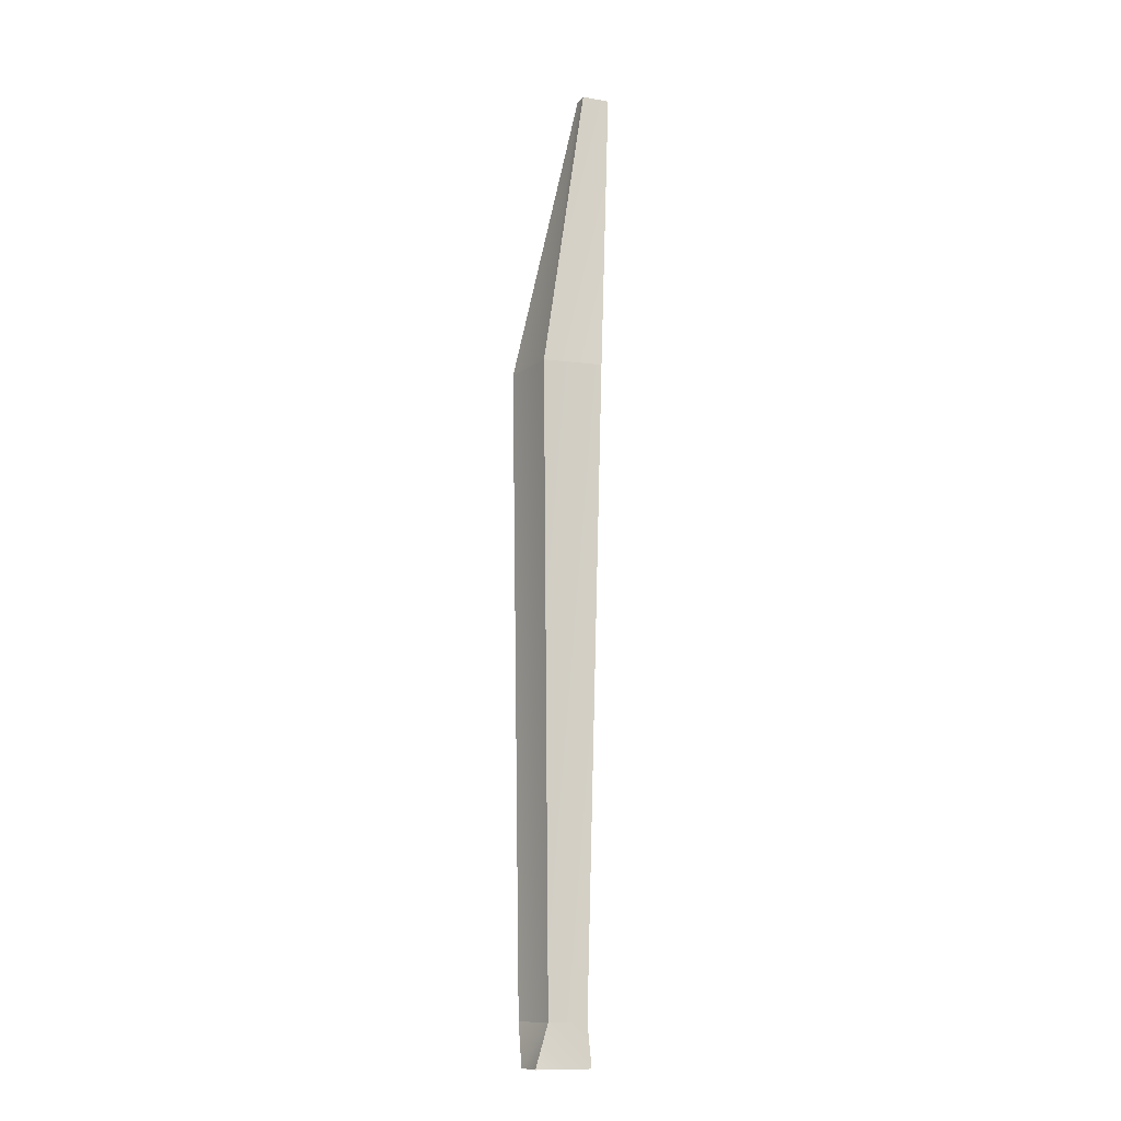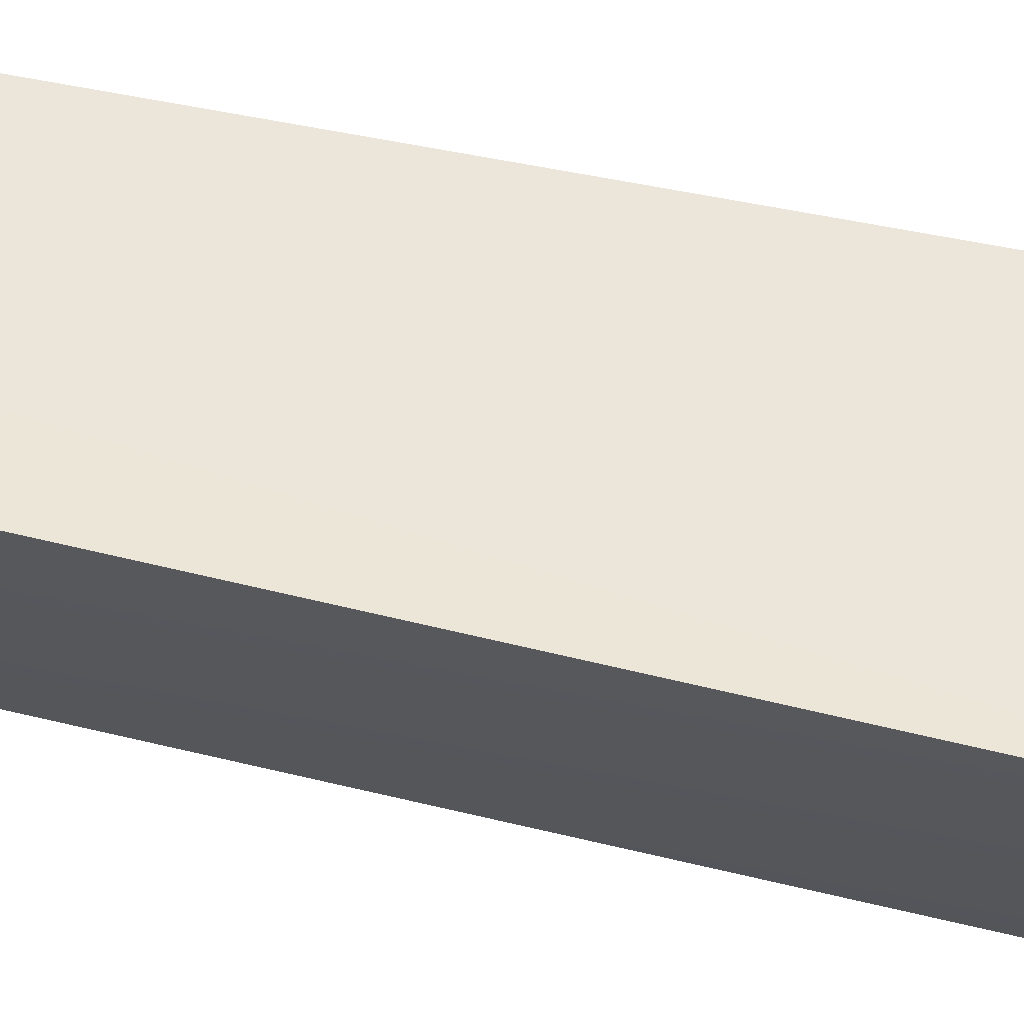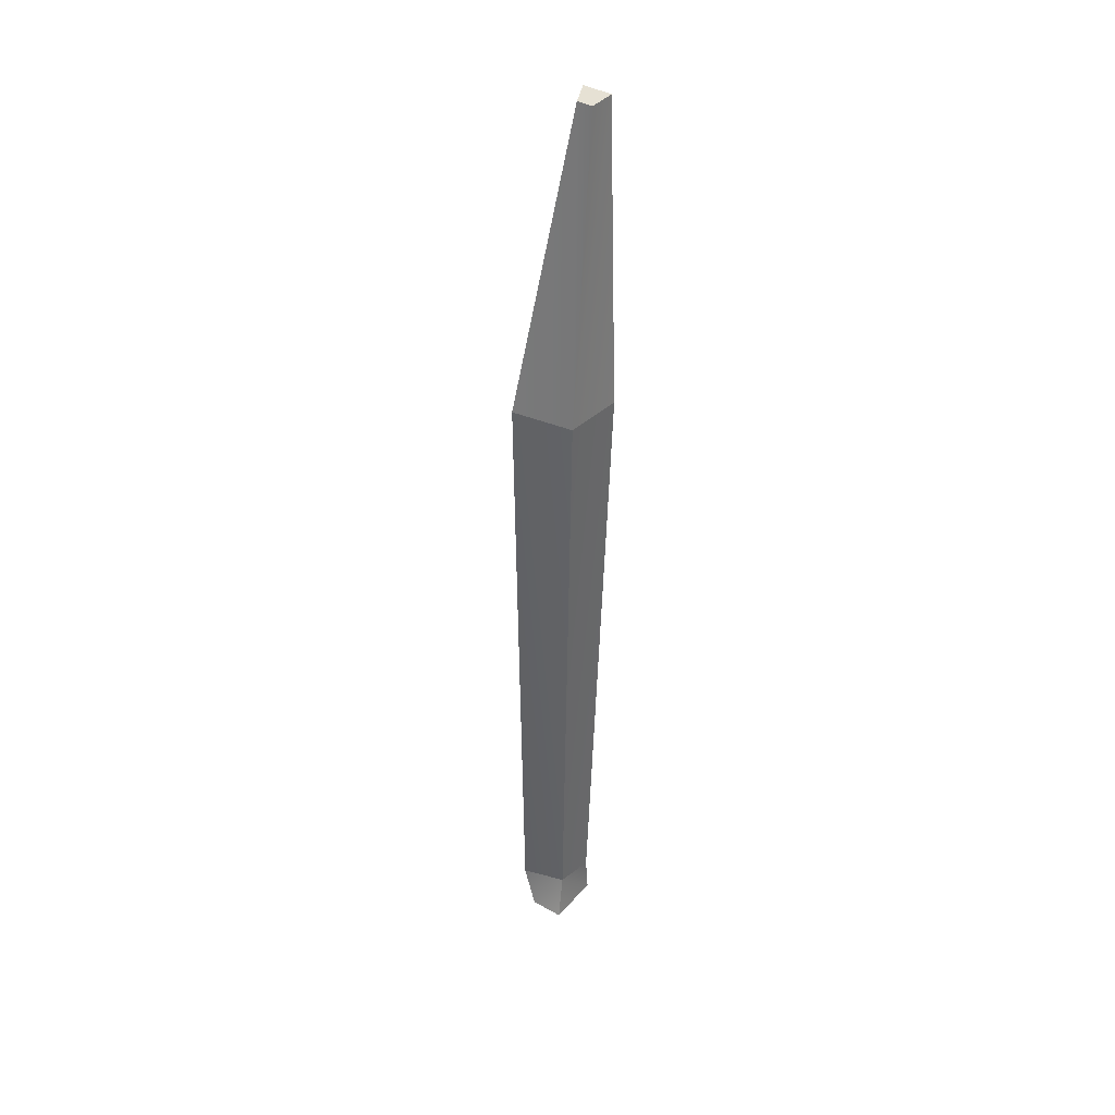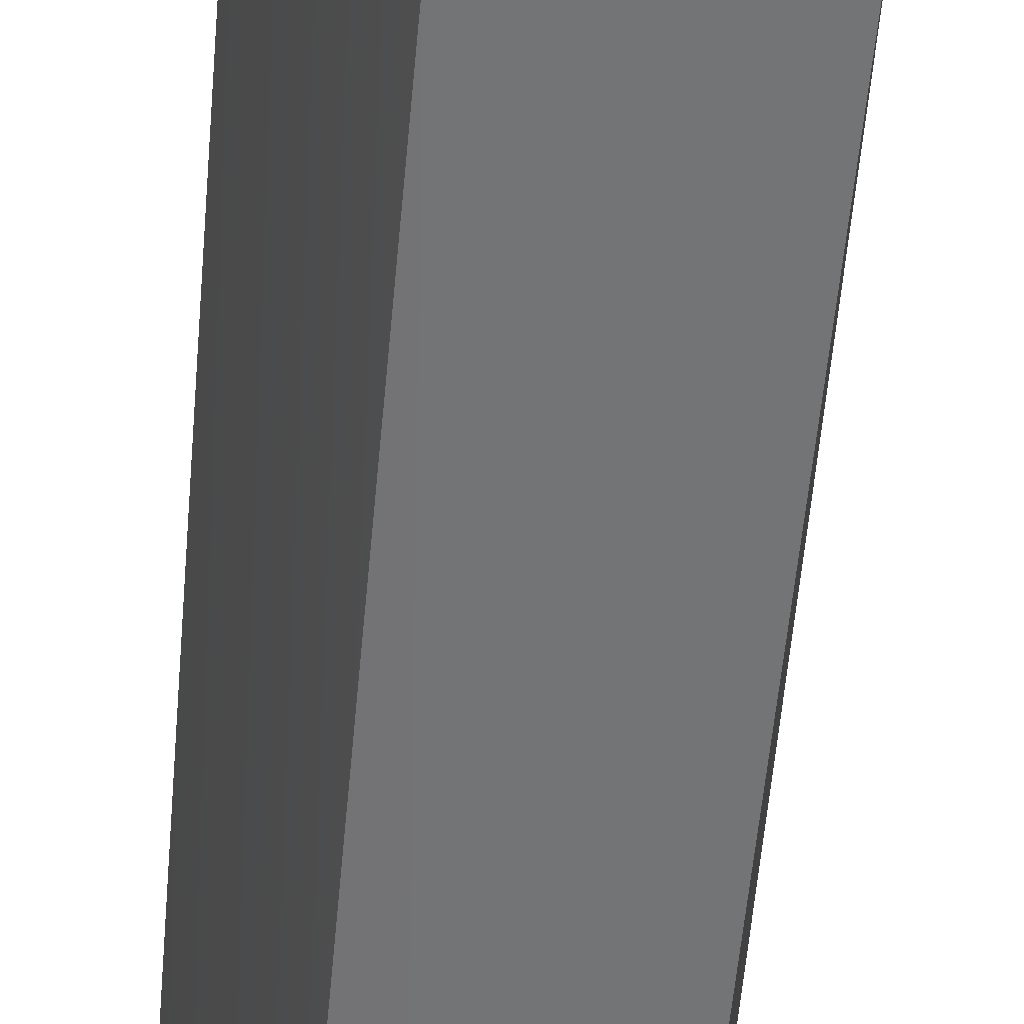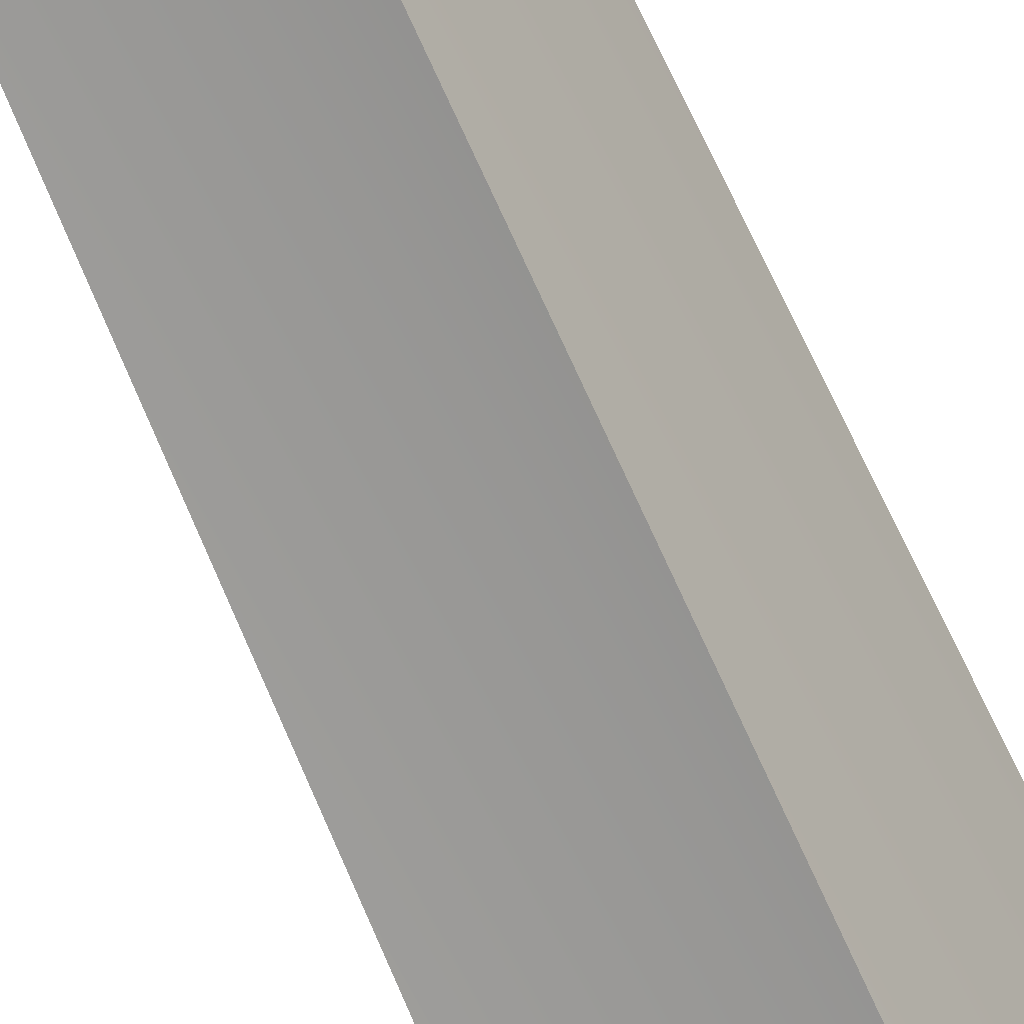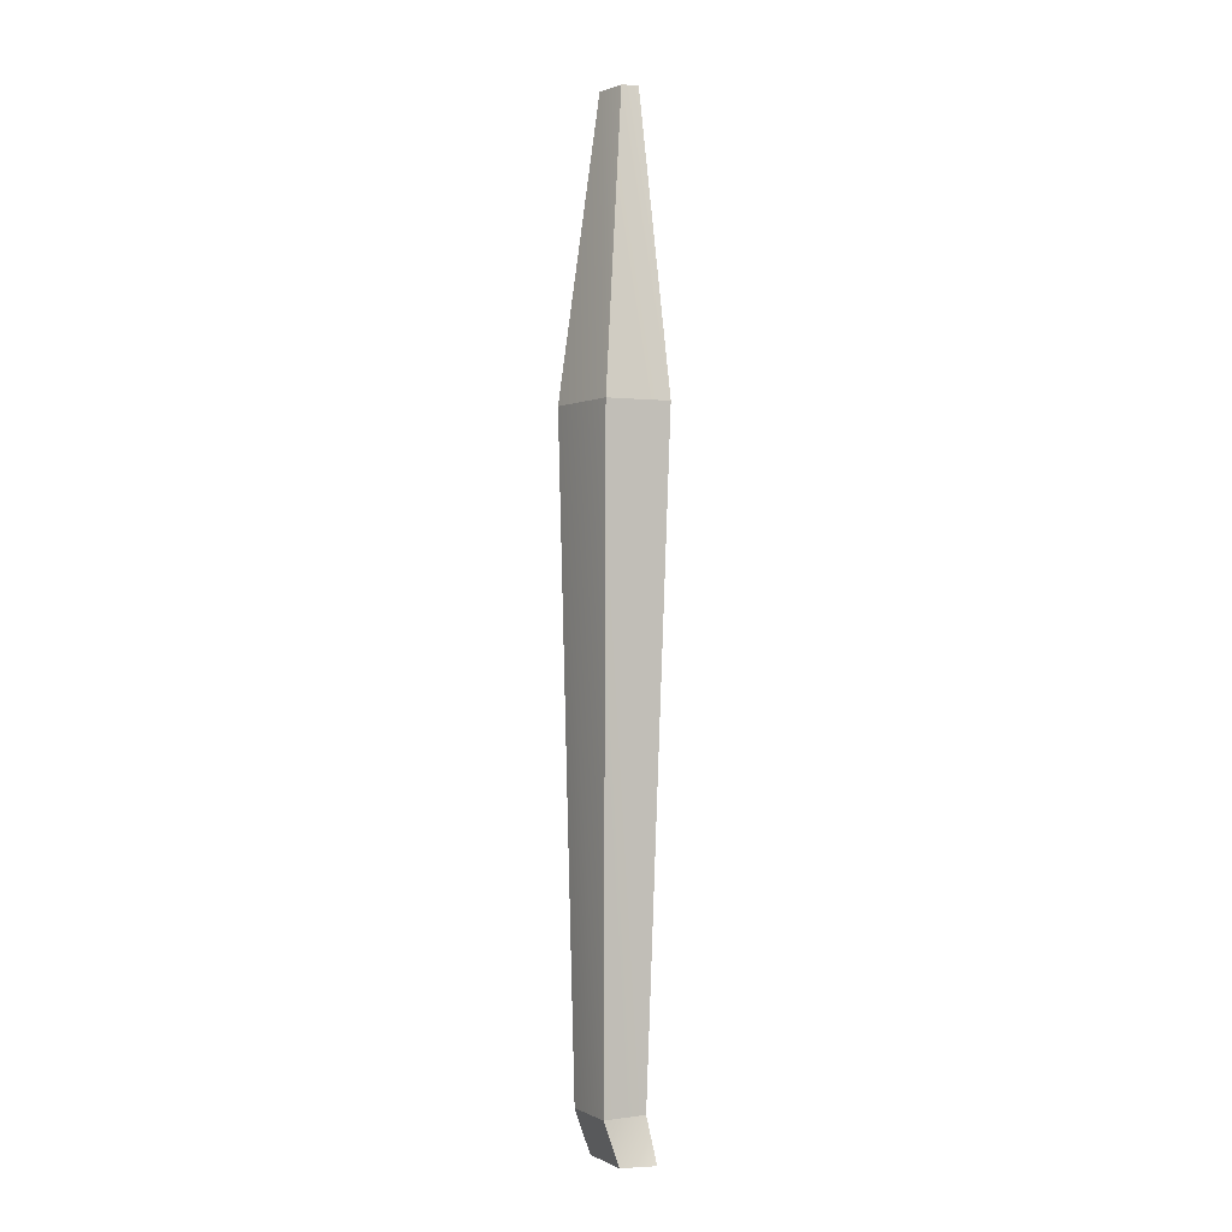
<metadata>
{"format":"obj","ext":"obj","renderer":"f3d","projection":"perspective","resolution":1024,"background":"white","views":[{"elev":-12.0,"azim":-111.9,"up":"+Y"},{"elev":50.8,"azim":105.2,"up":"+Z"},{"elev":39.0,"azim":-143.9,"up":"+Y"},{"elev":-57.9,"azim":175.3,"up":"+Z"},{"elev":-75.2,"azim":24.7,"up":"+Z"},{"elev":-1.2,"azim":166.1,"up":"+Y"}]}
</metadata>
<code>
v 4.772 69.3 7.672
v 6.886 69.3 7.704
v 4.758 69.3 5.672
v 5.916 69.3 5.689
v 4.517 0 2
v 6.971 0 1.962
v 4.517 0 6
v 7.912 0 5.977
v 4.517 0 6
v 7.912 0 5.977
v 4.478 3 5.682
v 8.909 3 6.134
v 8.909 3 6.134
v 7.912 0 5.977
v 7.969 3 2.119
v 6.971 0 1.962
v 7.969 3 2.119
v 6.971 0 1.962
v 4.955 3 3.074
v 4.517 0 2
v 4.955 3 3.074
v 4.517 0 2
v 4.517 0 6
v 4.478 3 5.682
v 3.197 48.3 6.374
v 6.886 69.3 7.704
v 4.772 69.3 7.672
v 9.901 48.3 6.719
v 4.478 3 5.682
v 9.901 48.3 6.719
v 3.197 48.3 6.374
v 8.909 3 6.134
v 9.901 48.3 6.719
v 7.979 48.3 1.478
v 6.886 69.3 7.704
v 5.916 69.3 5.689
v 8.909 3 6.134
v 7.969 3 2.119
v 9.901 48.3 6.719
v 7.979 48.3 1.478
v 5.916 69.3 5.689
v 7.979 48.3 1.478
v 3.562 48.3 2.143
v 4.758 69.3 5.672
v 7.979 48.3 1.478
v 7.969 3 2.119
v 4.955 3 3.074
v 3.562 48.3 2.143
v 4.758 69.3 5.672
v 3.562 48.3 2.143
v 4.772 69.3 7.672
v 3.197 48.3 6.374
v 3.562 48.3 2.143
v 4.955 3 3.074
v 3.197 48.3 6.374
v 4.478 3 5.682
g submesh0
f 1 2 3
f 2 4 3
f 5 6 7
f 6 8 7
f 9 10 11
f 11 10 12
f 13 14 15
f 14 16 15
f 17 18 19
f 18 20 19
f 21 22 23
f 21 23 24
f 25 26 27
f 28 26 25
f 29 30 31
f 32 30 29
f 33 34 35
f 35 34 36
f 37 38 39
f 39 38 40
f 41 42 43
f 41 43 44
f 45 46 47
f 45 47 48
f 49 50 51
f 51 50 52
f 53 54 55
f 55 54 56

</code>
